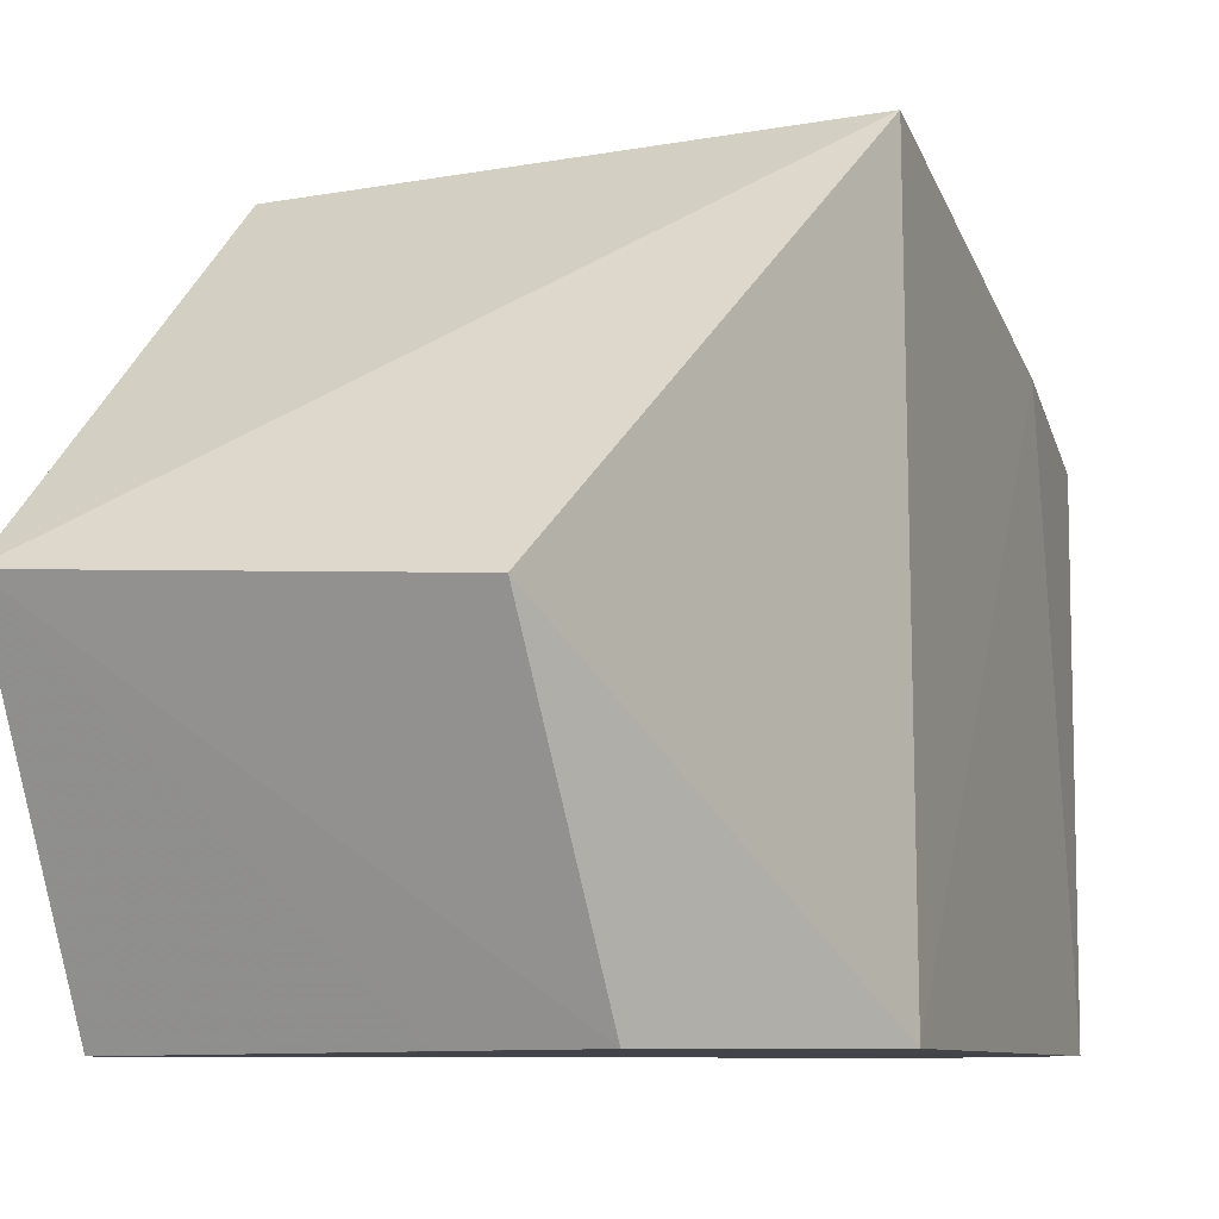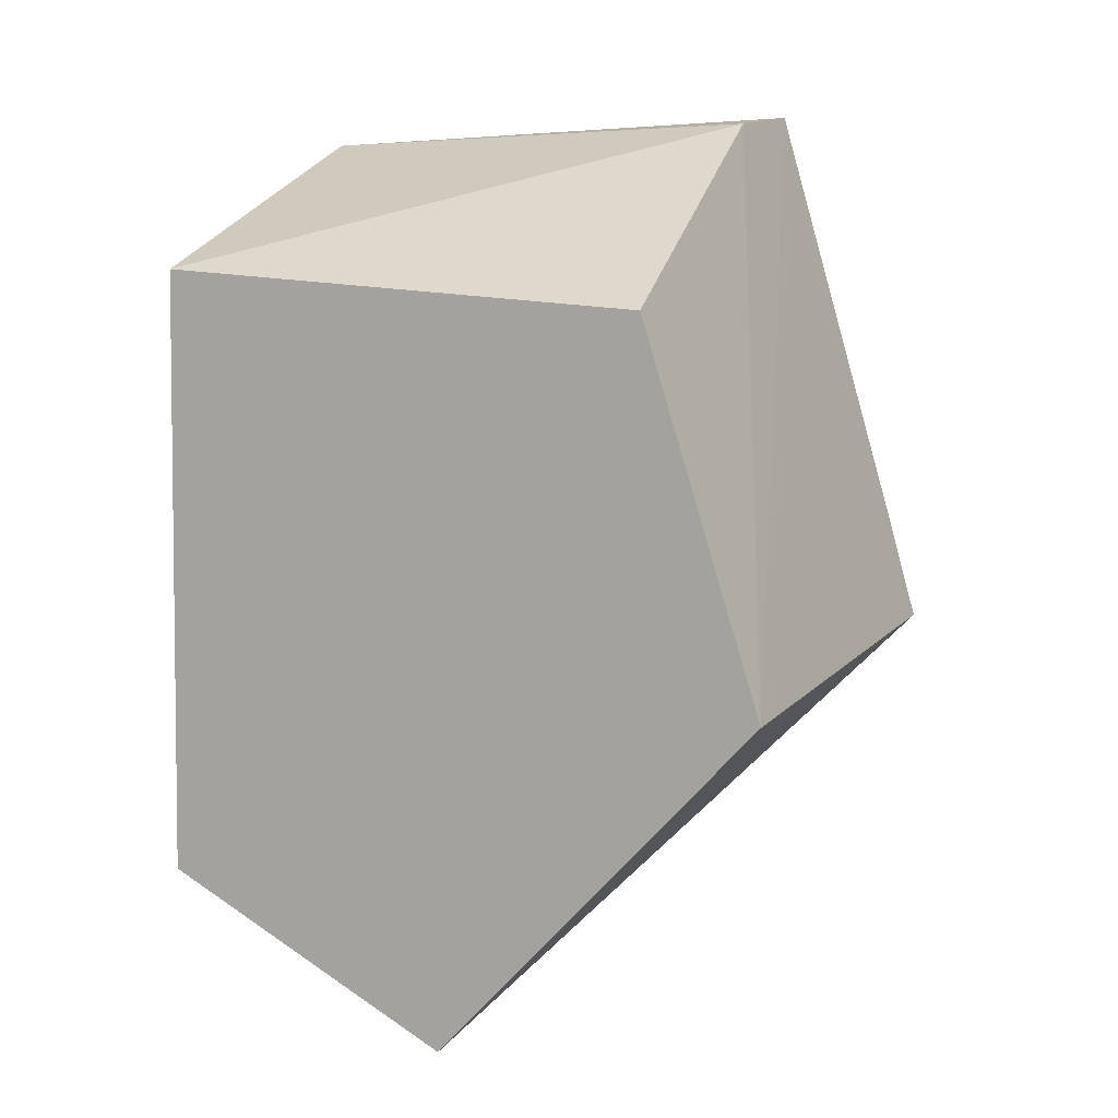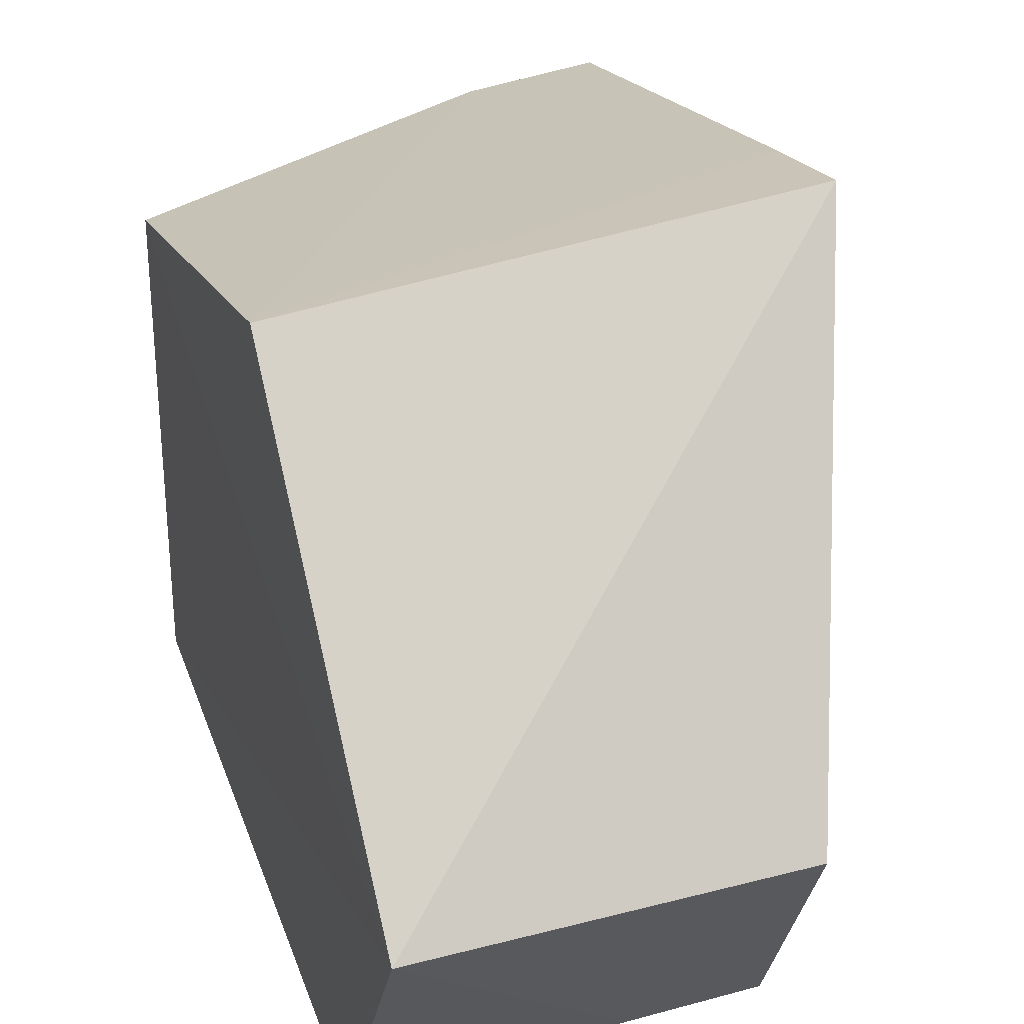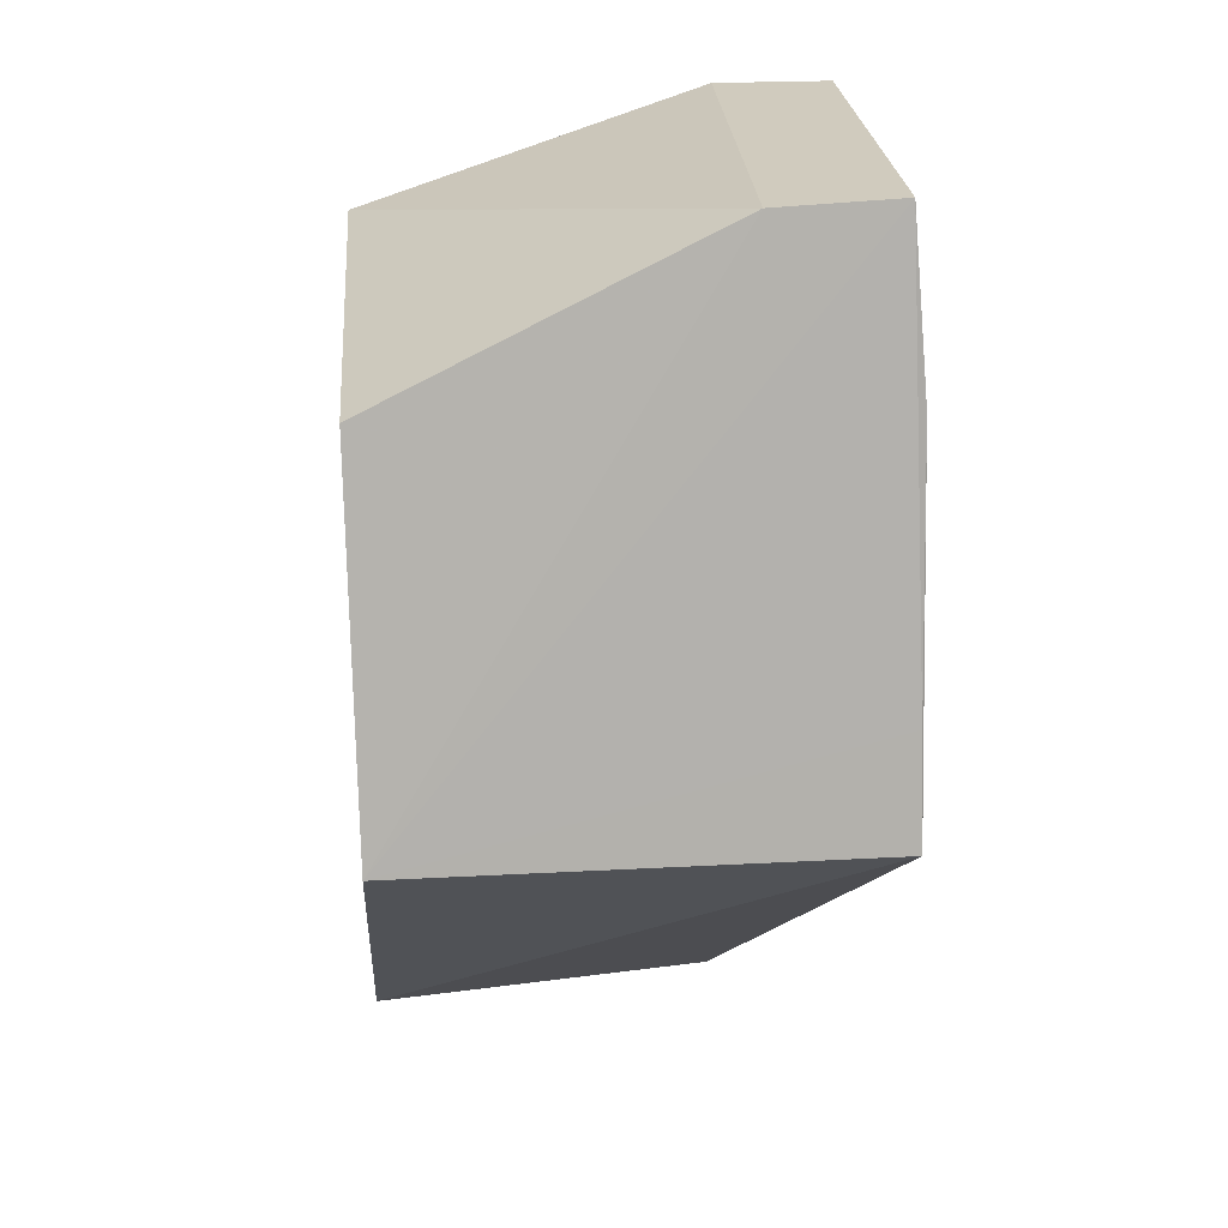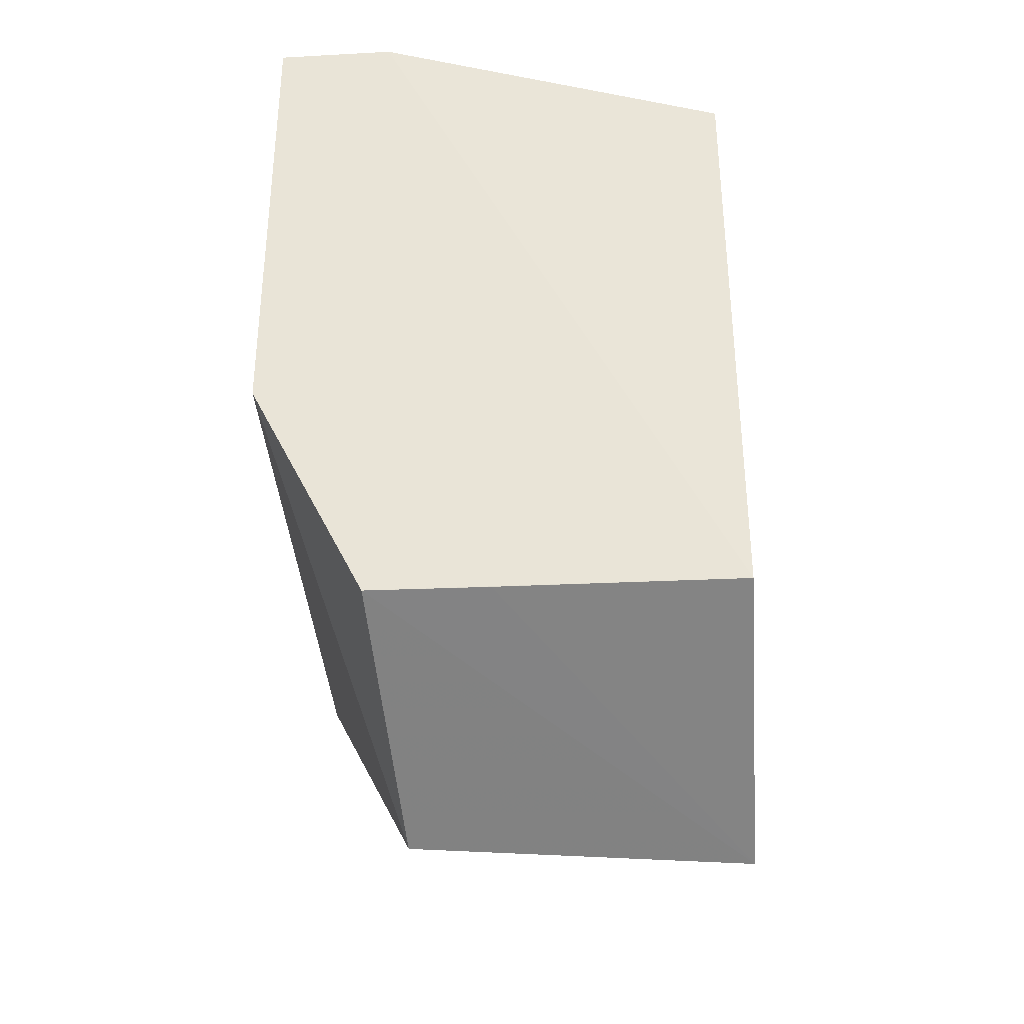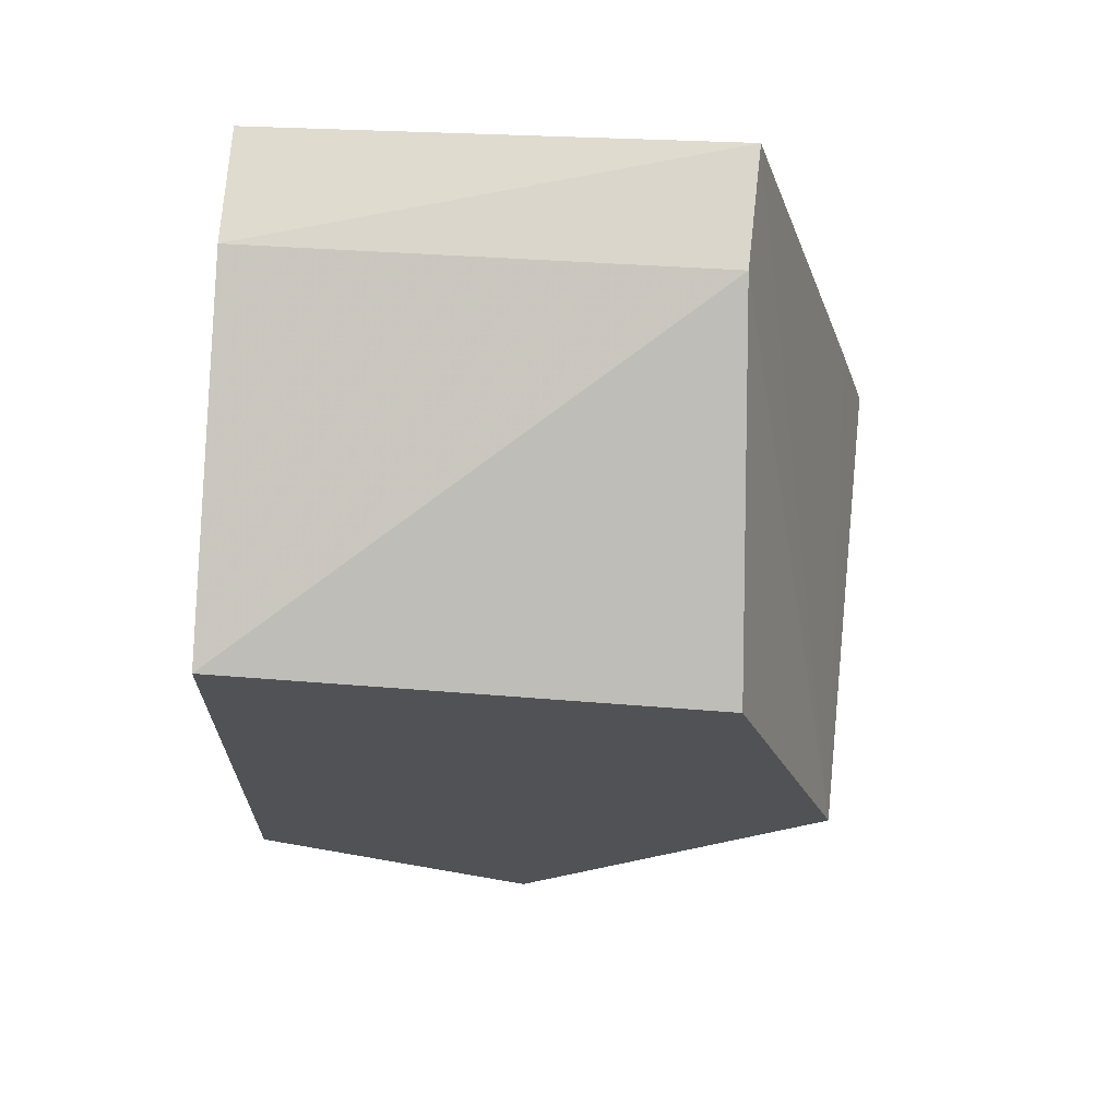
<metadata>
{"format":"obj","ext":"obj","renderer":"f3d","projection":"perspective","resolution":1024,"background":"white","views":[{"elev":-8.8,"azim":20.5,"up":"+Z"},{"elev":9.9,"azim":-67.5,"up":"+Y"},{"elev":36.2,"azim":-18.8,"up":"+Z"},{"elev":26.9,"azim":-4.2,"up":"+Y"},{"elev":-34.3,"azim":-176.1,"up":"+Y"},{"elev":69.2,"azim":-86.5,"up":"+Y"}]}
</metadata>
<code>
v 0.06334 -0.09935 0.02078
v 0.06332 -0.09616 0.01988
v 0.04911 -0.09989 0.02007
v 0.04892 -0.08791 0.002065
v 0.0633 -0.09871 0.00193
v 0.05943 -0.0837 0.016
v 0.06345 -0.08855 0.01748
v 0.04888 -0.1105 0.01044
v 0.06311 -0.08345 0.0162
v 0.04899 -0.08876 0.01657
v 0.05916 -0.11 0.009856
v 0.04887 -0.106 0.001744
v 0.0633 -0.08431 0.002037
v 0.05971 -0.1059 0.001811
v 0.05971 -0.08431 0.002012
v 0.05609 -0.1059 0.001792
f 1 2 3
f 7 2 1
f 7 1 5
f 8 1 3
f 9 6 3
f 9 3 2
f 9 2 7
f 10 6 4
f 10 3 6
f 10 8 3
f 10 4 8
f 11 5 1
f 11 1 8
f 12 8 4
f 13 9 7
f 13 7 5
f 14 11 8
f 14 5 11
f 14 13 5
f 15 4 6
f 15 6 9
f 15 9 13
f 15 12 4
f 15 14 12
f 15 13 14
f 16 14 8
f 16 8 12
f 16 12 14

</code>
